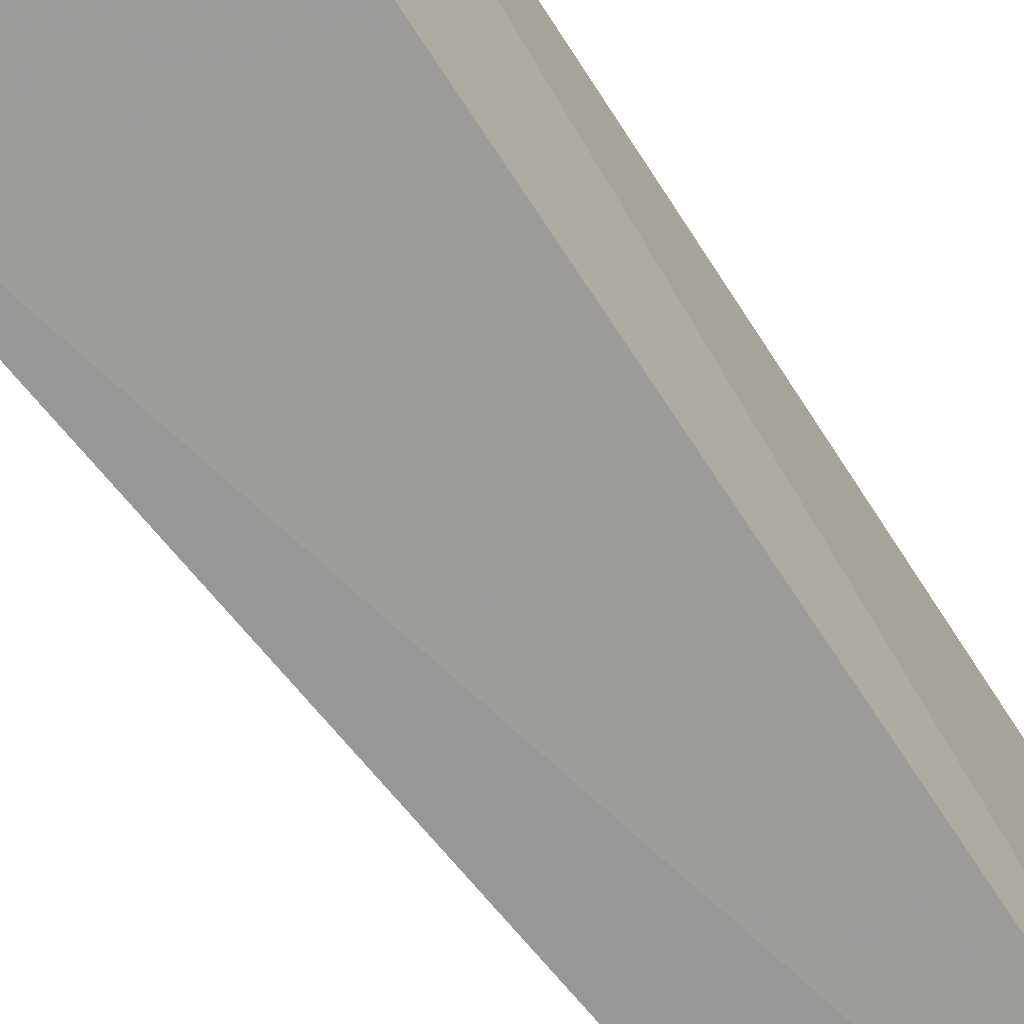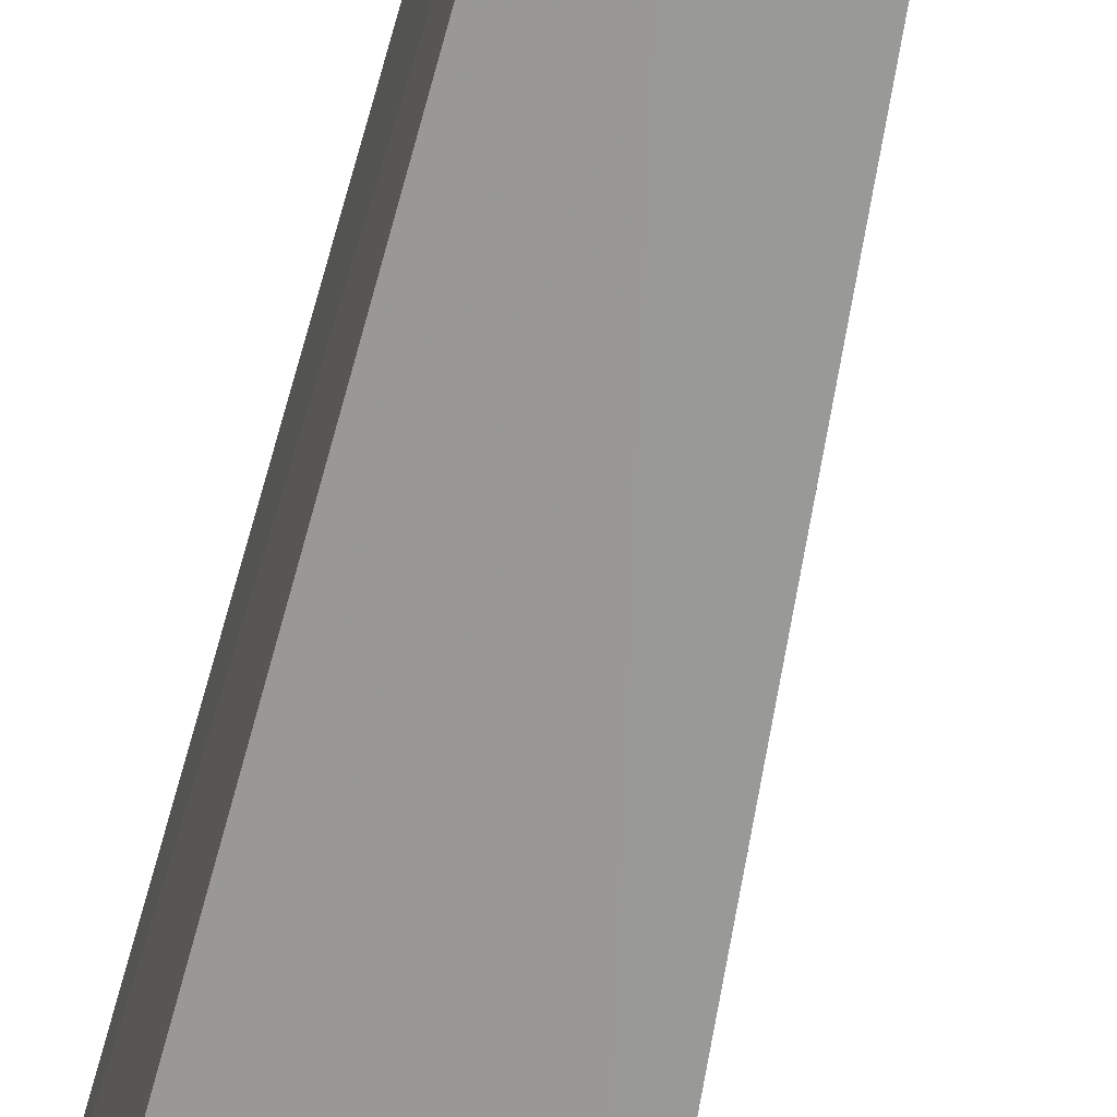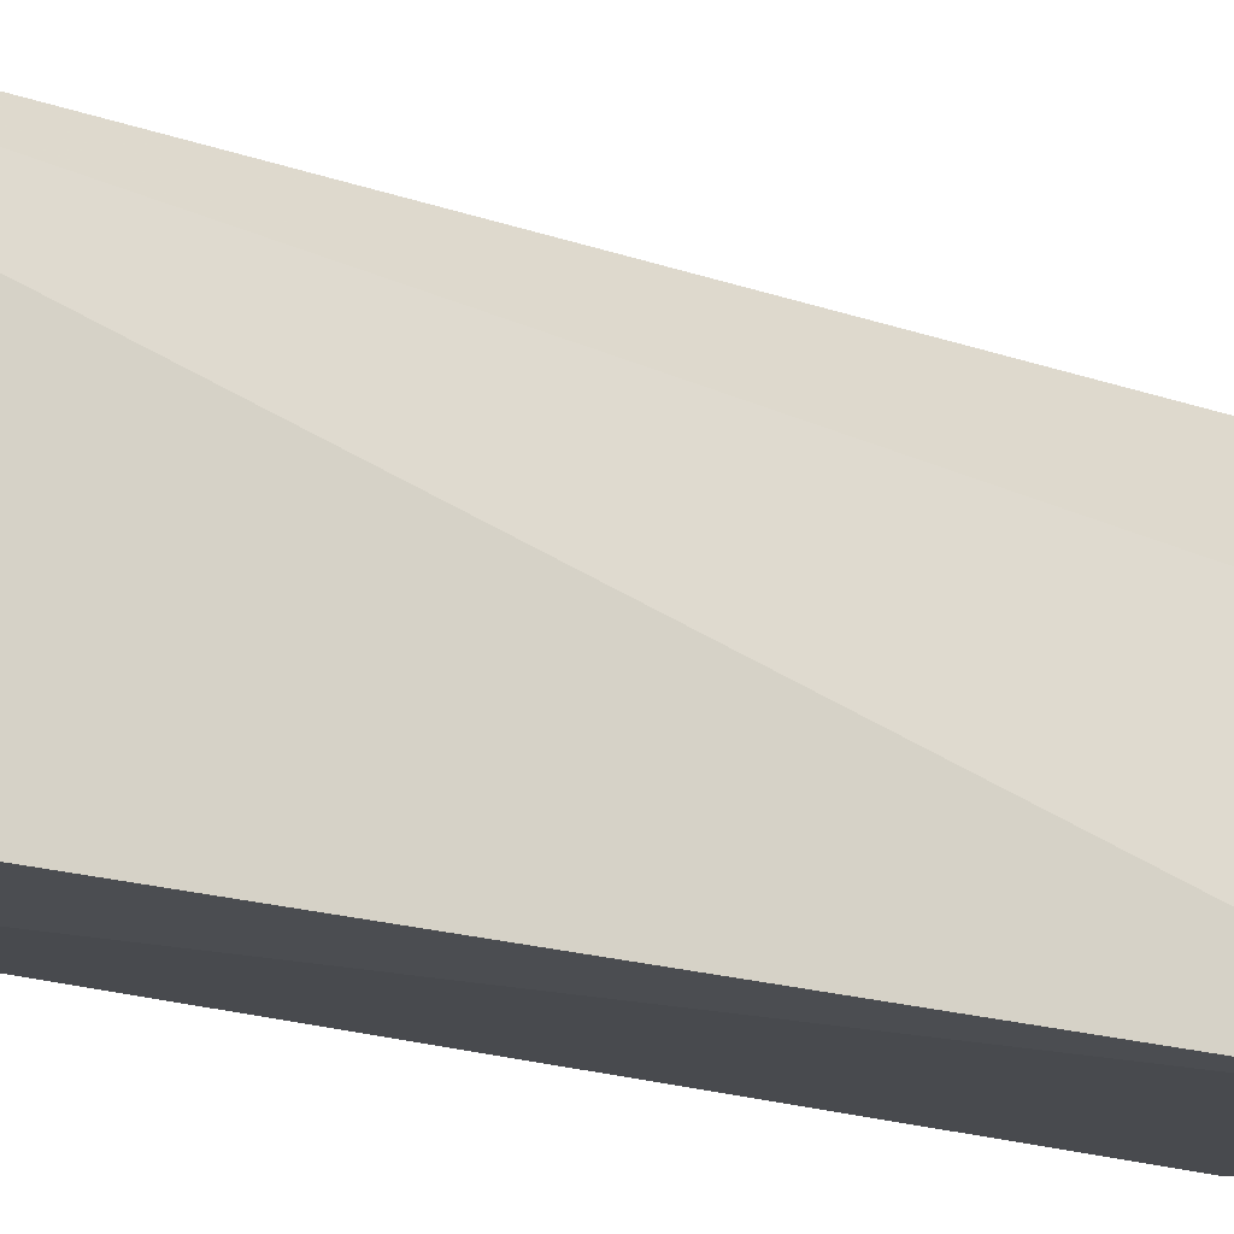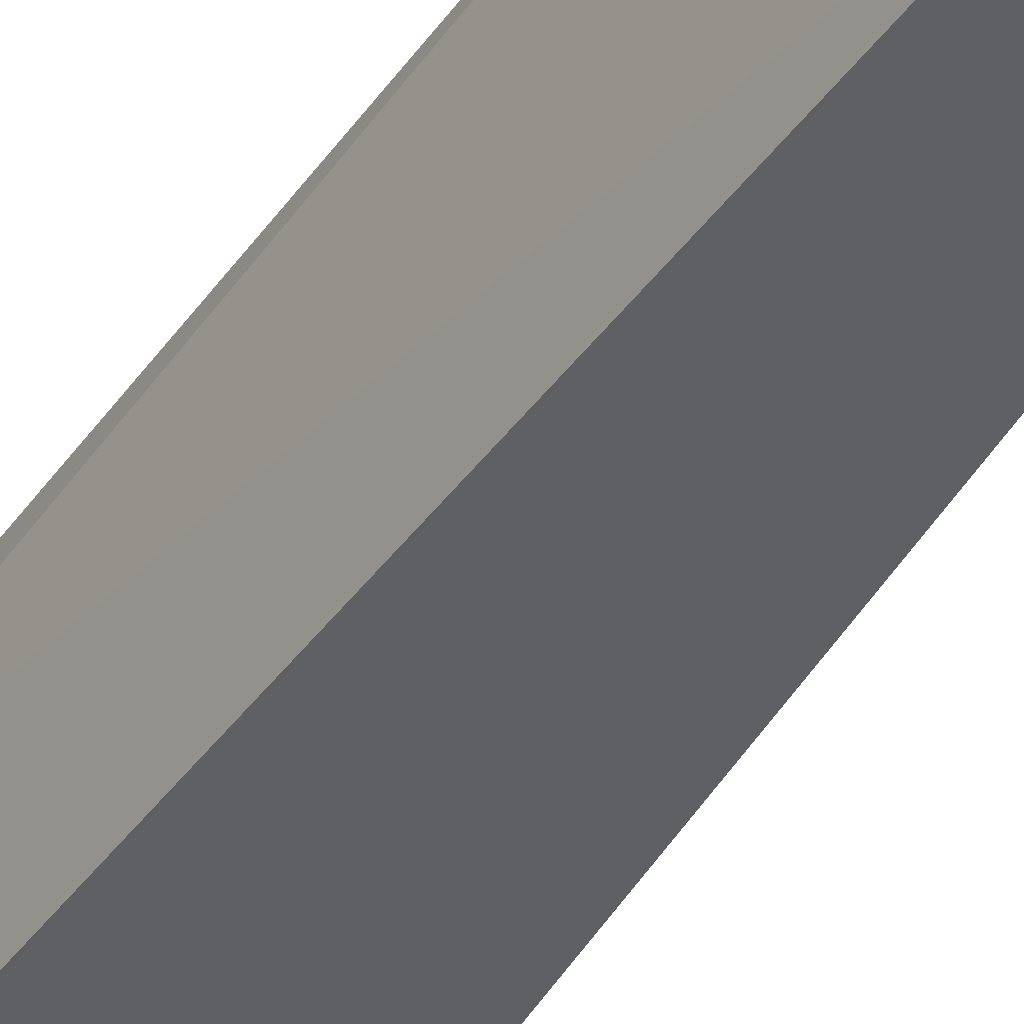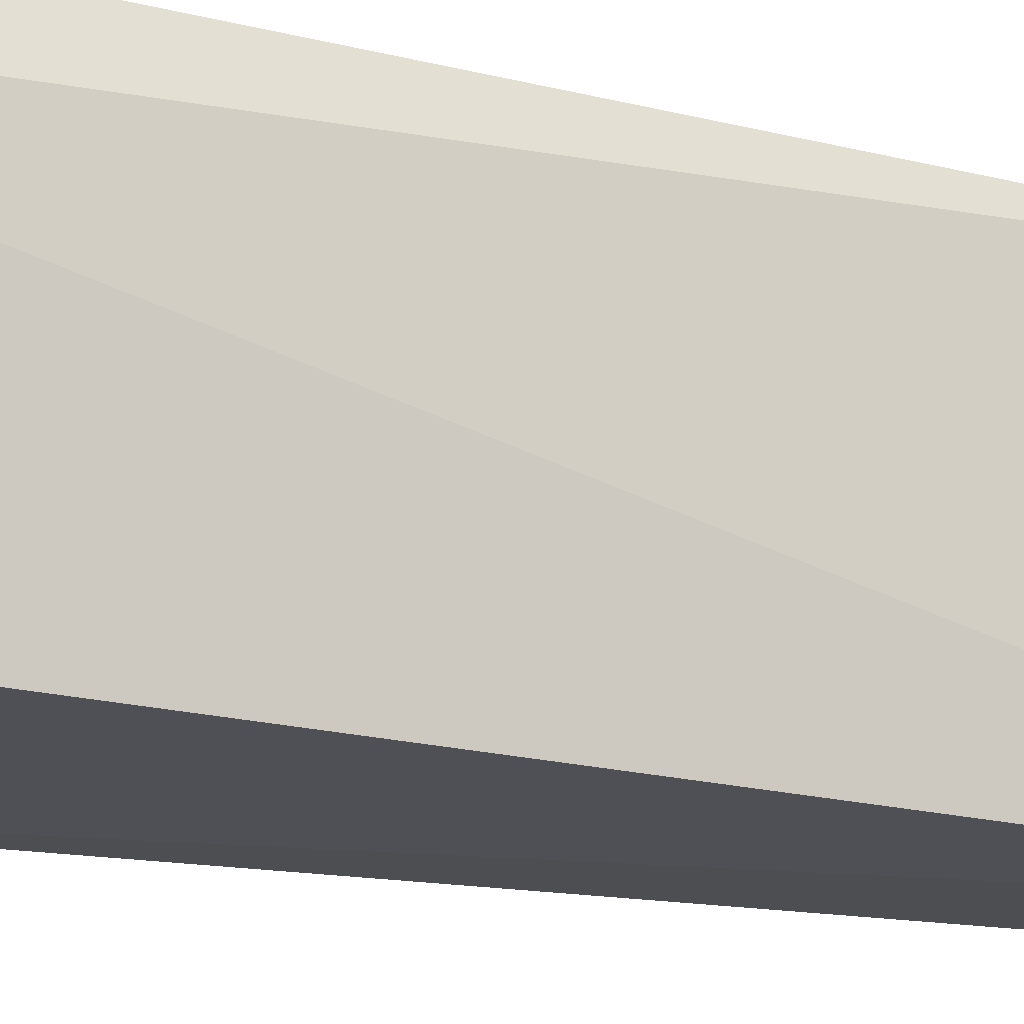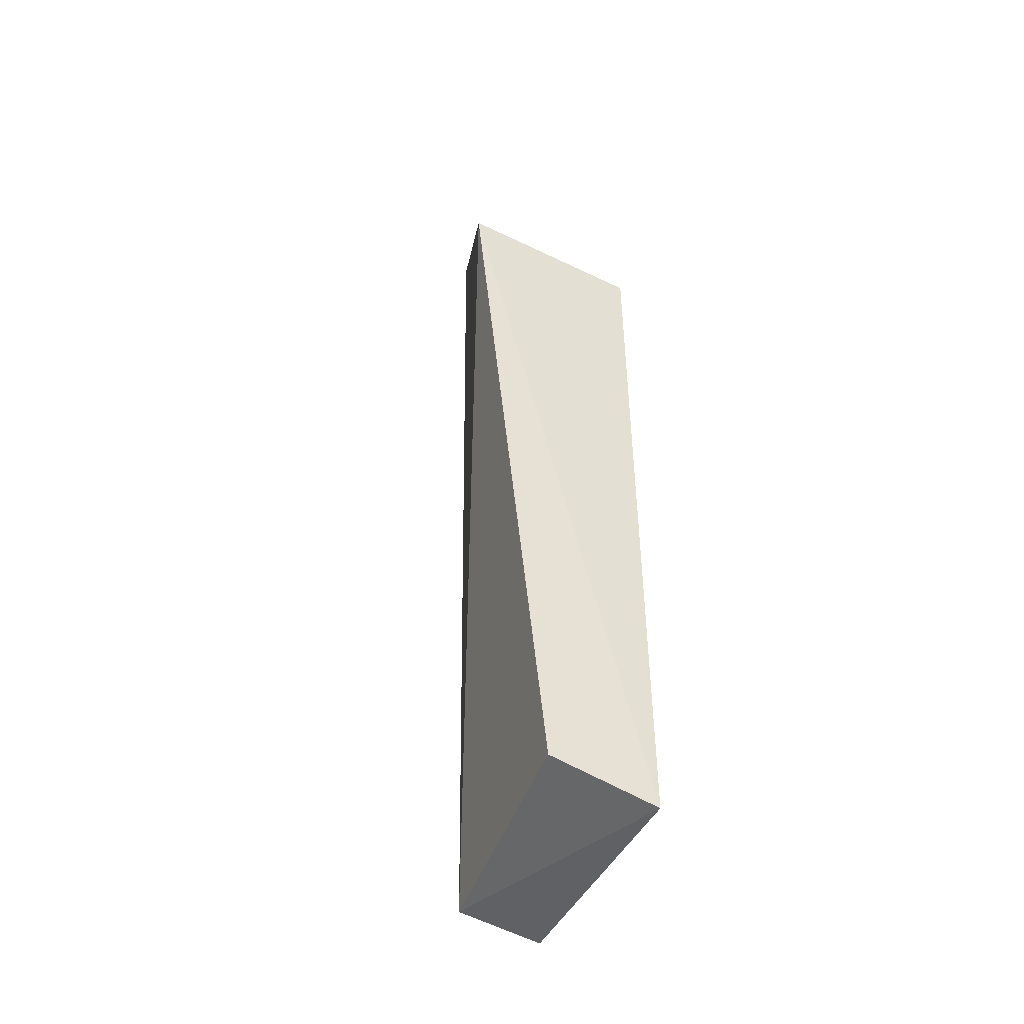
<metadata>
{"format":"obj","ext":"obj","renderer":"f3d","projection":"perspective","resolution":1024,"background":"white","views":[{"elev":-68.2,"azim":32.8,"up":"+Y"},{"elev":-68.0,"azim":164.8,"up":"+Y"},{"elev":-15.9,"azim":-128.5,"up":"+Y"},{"elev":-43.2,"azim":146.8,"up":"+Y"},{"elev":-16.5,"azim":60.5,"up":"+Y"},{"elev":-48.9,"azim":-24.7,"up":"+Z"}]}
</metadata>
<code>
v 0.008887 -0.008887 0.007294
v 0.00769 -0.008047 -0.4565
v 0.007586 0.1329 -0.4469
v -0.04422 0.1245 0.08223
v -0.1026 -0.01576 0.007501
v 0.007484 0.1321 0.08259
v 0.01564 0.1018 0.08463
v -0.05494 -0.009326 -0.4449
v -0.04451 0.1252 -0.4469
v -0.07576 0.07026 0.08399
f 5 2 1
f 6 3 4
f 7 1 2
f 7 2 3
f 7 3 6
f 7 6 4
f 8 2 5
f 9 4 3
f 9 8 5
f 9 3 2
f 9 2 8
f 10 5 1
f 10 1 7
f 10 7 4
f 10 9 5
f 10 4 9

</code>
